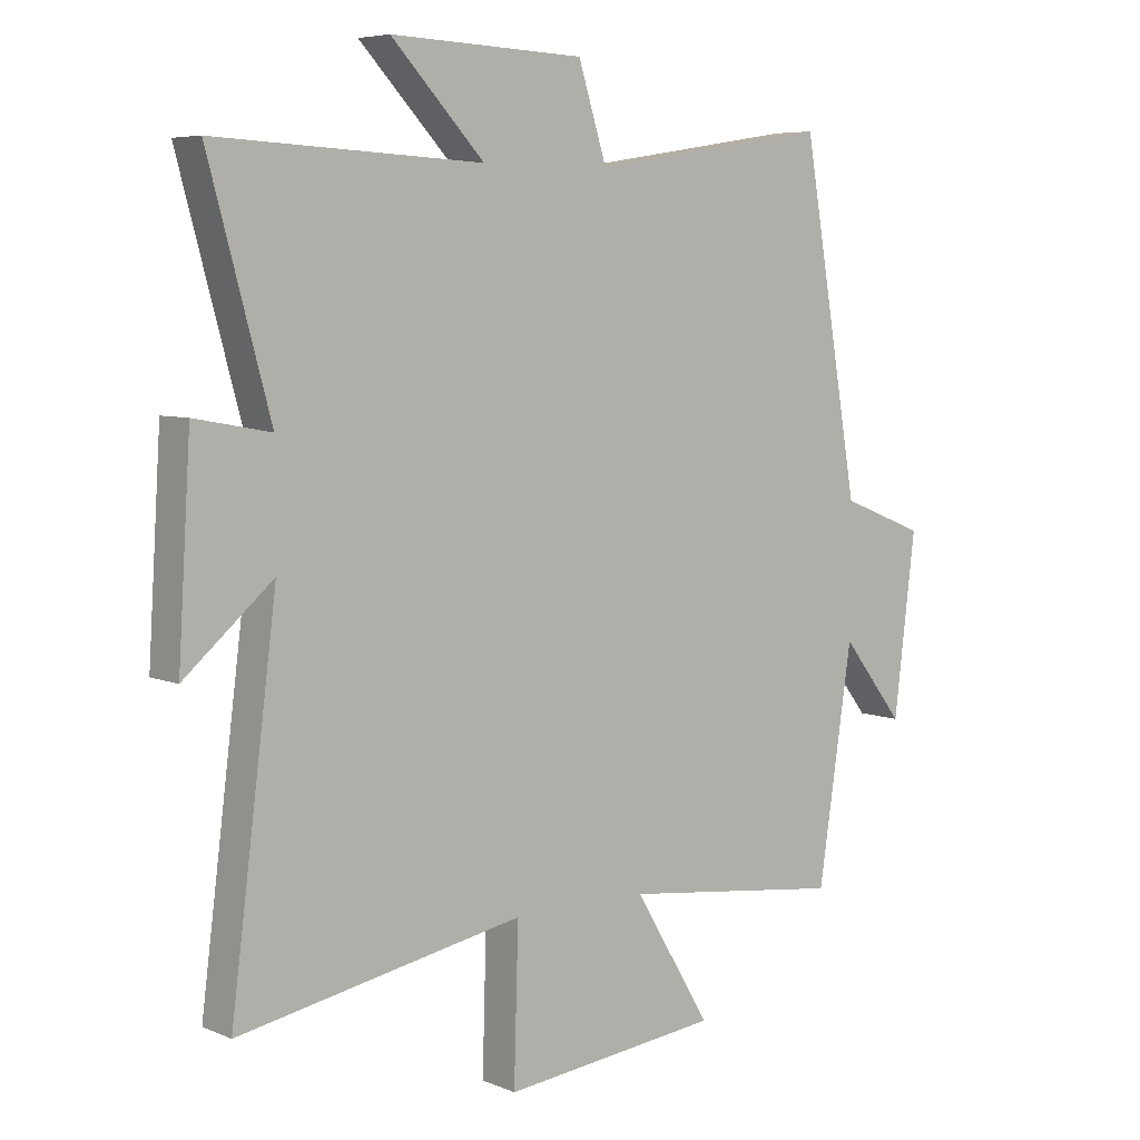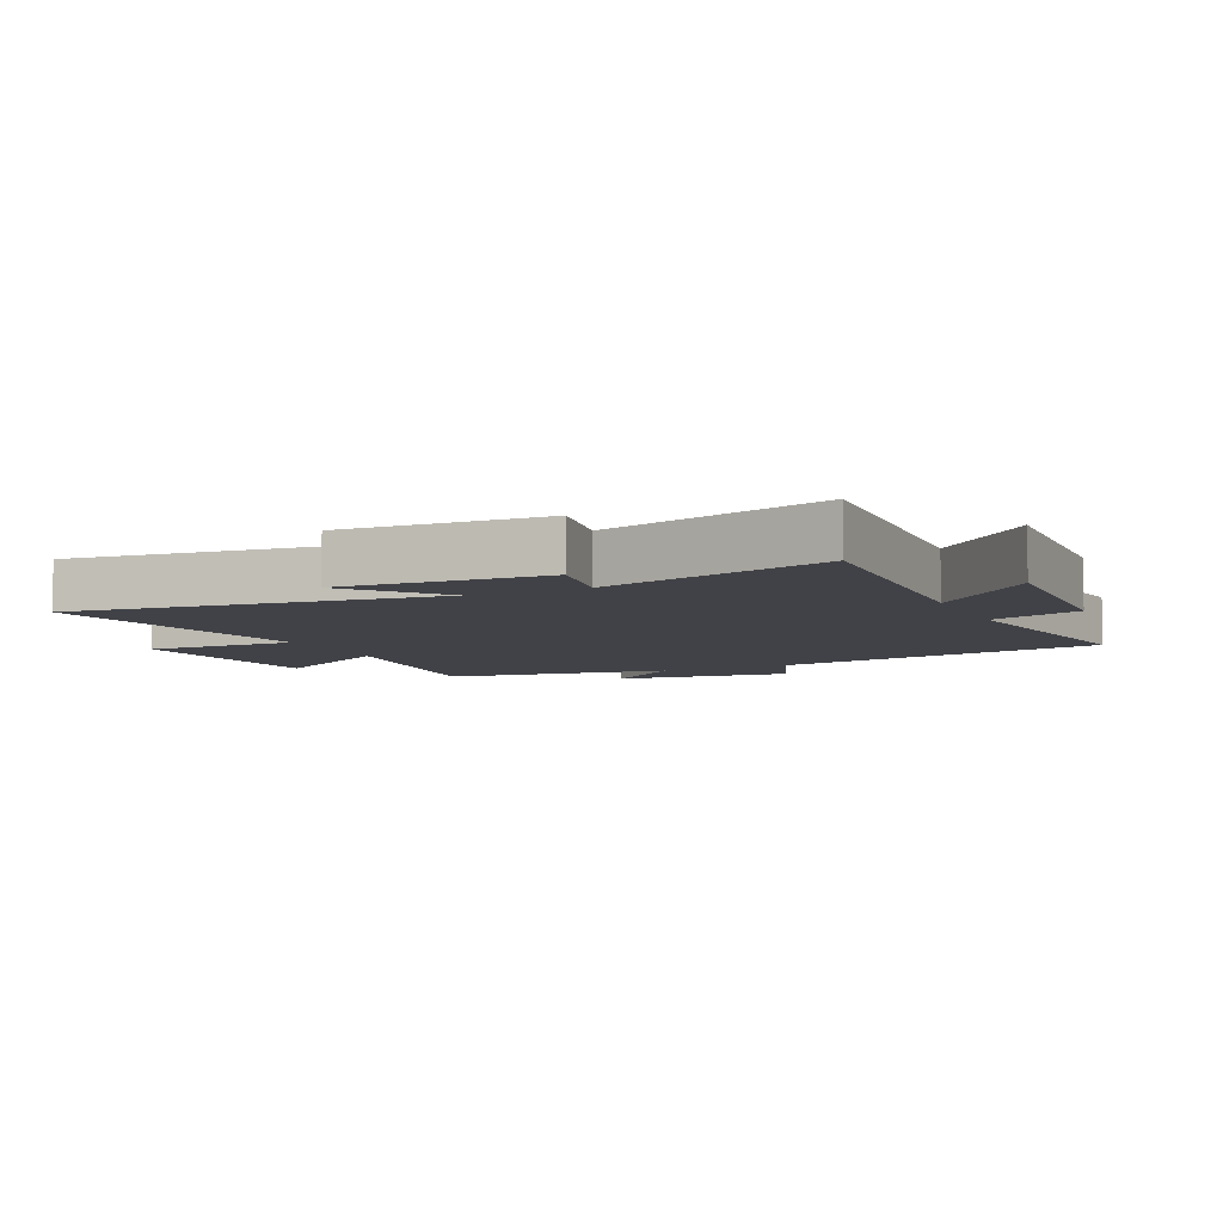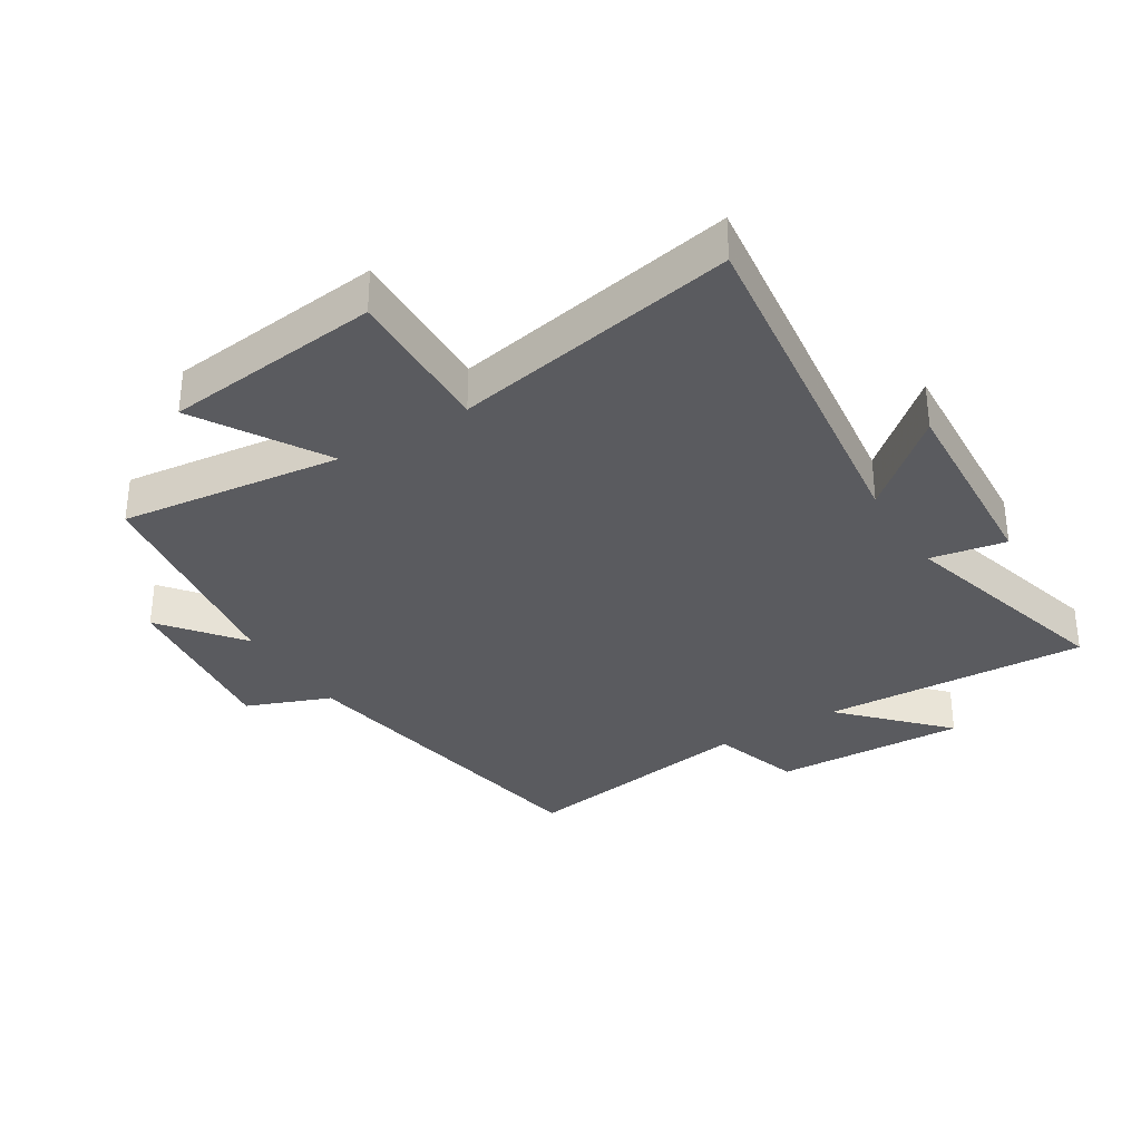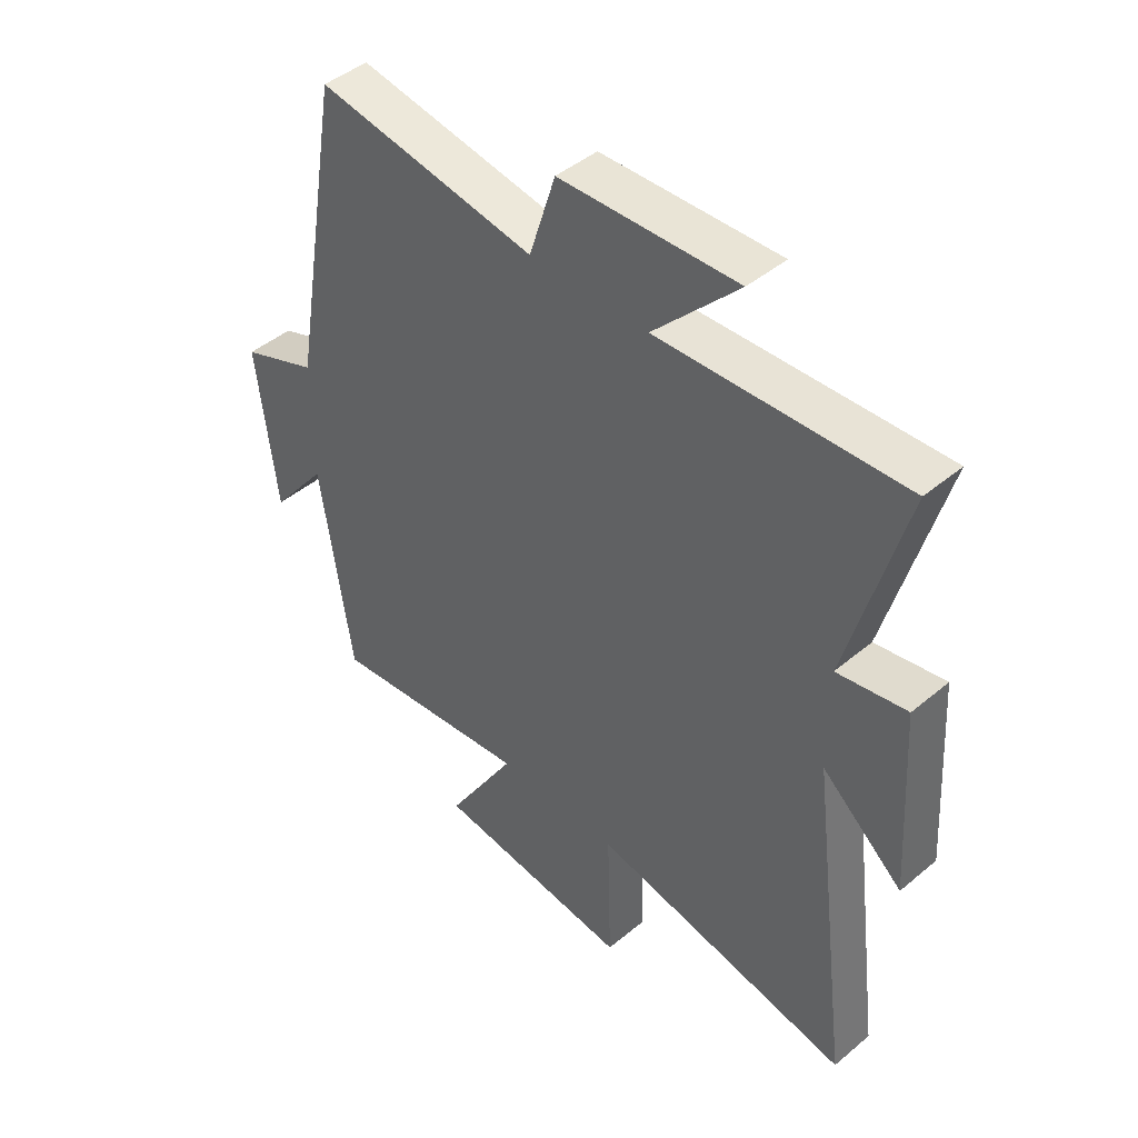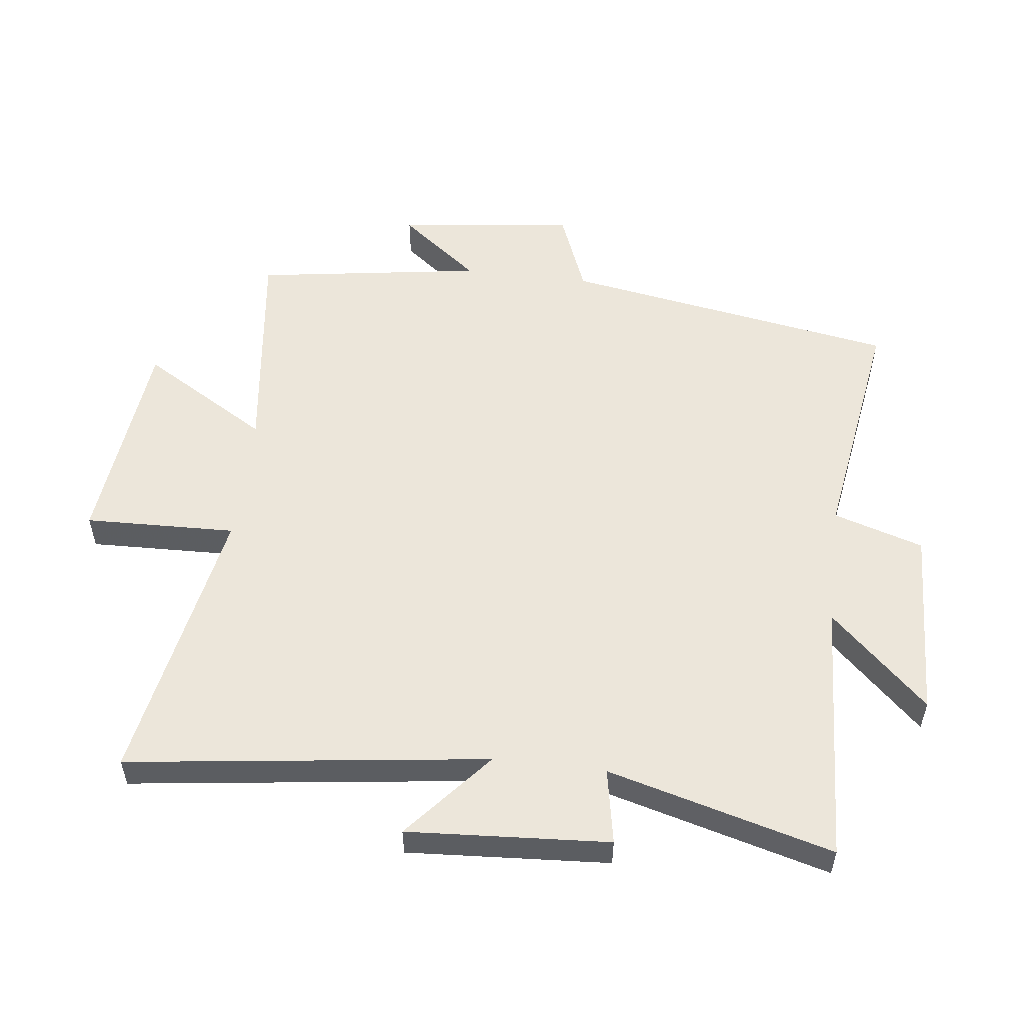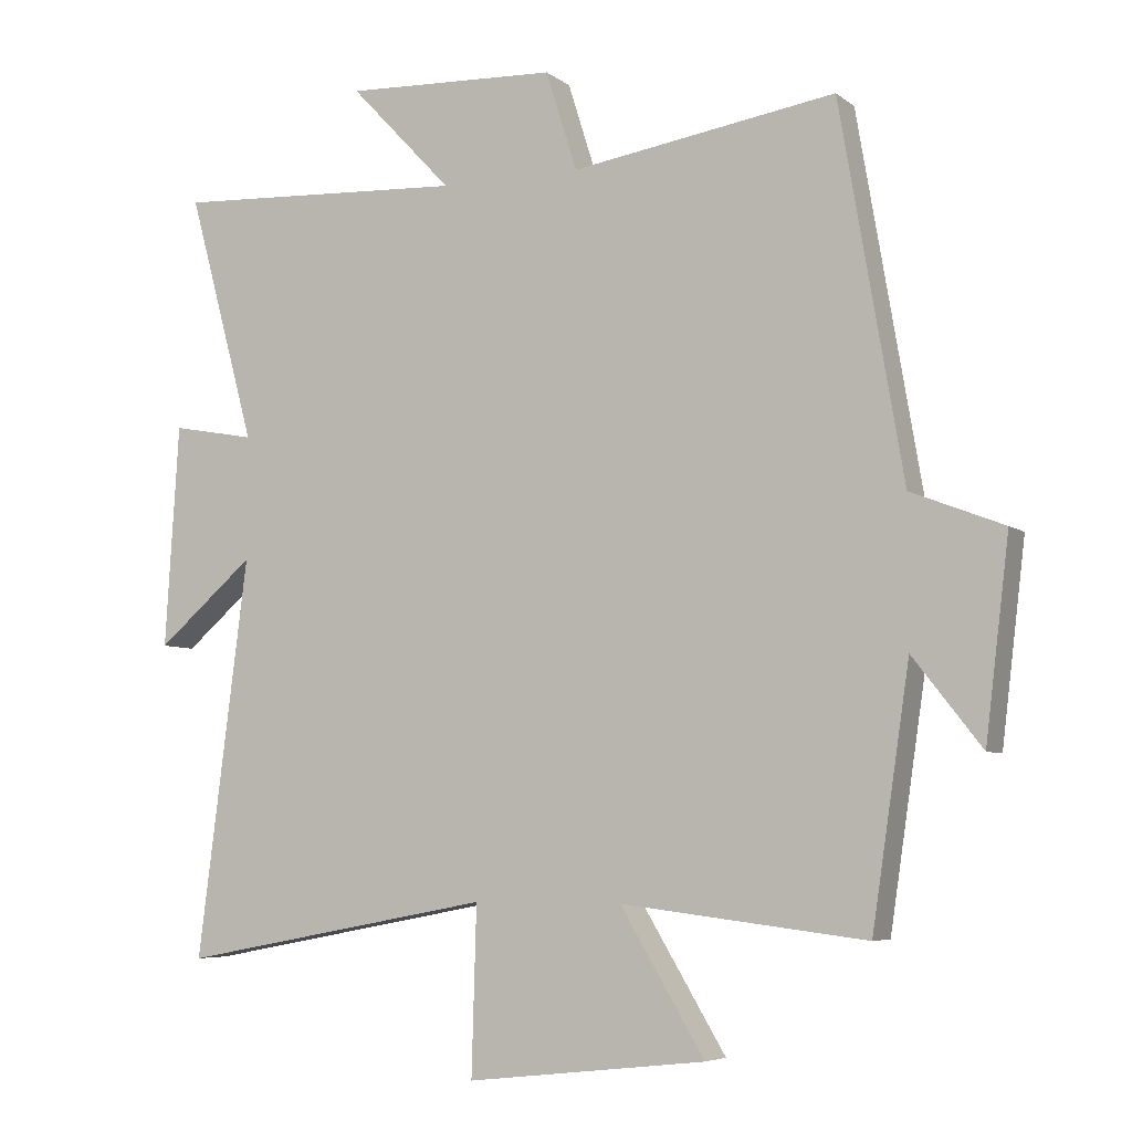
<metadata>
{"format":"obj","ext":"obj","renderer":"f3d","projection":"perspective","resolution":1024,"background":"white","views":[{"elev":6.2,"azim":-39.2,"up":"+Z"},{"elev":-6.8,"azim":-65.0,"up":"+Y"},{"elev":-33.3,"azim":-148.2,"up":"+Y"},{"elev":45.0,"azim":-134.0,"up":"+Z"},{"elev":54.4,"azim":-83.2,"up":"+Y"},{"elev":-5.8,"azim":26.3,"up":"+Z"}]}
</metadata>
<code>
v -0.573 0.07 -0.585
v -0.5 0.07 -0.014
v -0.64 0.07 -0.134
v -0.62 0.07 0.186
v -0.5 0.07 0.164
v -0.597 0.07 0.521
v -0.175 0.07 0.5
v -0.322 0.07 0.655
v -0.016 0.07 0.643
v 0.029 0.07 0.5
v 0.409 0.07 0.56
v 0.5 0.07 0.028
v 0.633 0.07 -0.024
v 0.599 0.07 -0.306
v 0.5 0.07 -0.18
v 0.446 0.07 -0.543
v 0.094 0.07 -0.5
v 0.215 0.07 -0.702
v -0.129 0.07 -0.74
v -0.122 0.07 -0.5
v -0.573 0 -0.585
v -0.5 0 -0.014
v -0.64 0 -0.134
v -0.62 0 0.186
v -0.5 0 0.164
v -0.597 0 0.521
v -0.175 0 0.5
v -0.322 0 0.655
v -0.016 0 0.643
v 0.029 0 0.5
v 0.409 0 0.56
v 0.5 0 0.028
v 0.633 0 -0.024
v 0.599 0 -0.306
v 0.5 0 -0.18
v 0.446 0 -0.543
v 0.094 0 -0.5
v 0.215 0 -0.702
v -0.129 0 -0.74
v -0.122 0 -0.5
f 17 18 19 20
f 15 16 17
f 15 17 20
f 12 13 14 15
f 20 1 2
f 15 20 2
f 12 15 2
f 11 12 2
f 10 11 2
f 7 8 9 10
f 5 6 7
f 10 2 3
f 7 10 3
f 5 7 3
f 3 4 5
f 40 39 38 37
f 37 36 35
f 40 37 35
f 35 34 33 32
f 22 21 40
f 22 40 35
f 22 35 32
f 22 32 31
f 22 31 30
f 30 29 28 27
f 27 26 25
f 23 22 30
f 23 30 27
f 23 27 25
f 25 24 23
f 1 21 22 2
f 2 22 23 3
f 3 23 24 4
f 4 24 25 5
f 5 25 26 6
f 6 26 27 7
f 7 27 28 8
f 8 28 29 9
f 9 29 30 10
f 10 30 31 11
f 11 31 32 12
f 12 32 33 13
f 13 33 34 14
f 14 34 35 15
f 15 35 36 16
f 16 36 37 17
f 17 37 38 18
f 18 38 39 19
f 19 39 40 20
f 20 40 21 1

</code>
